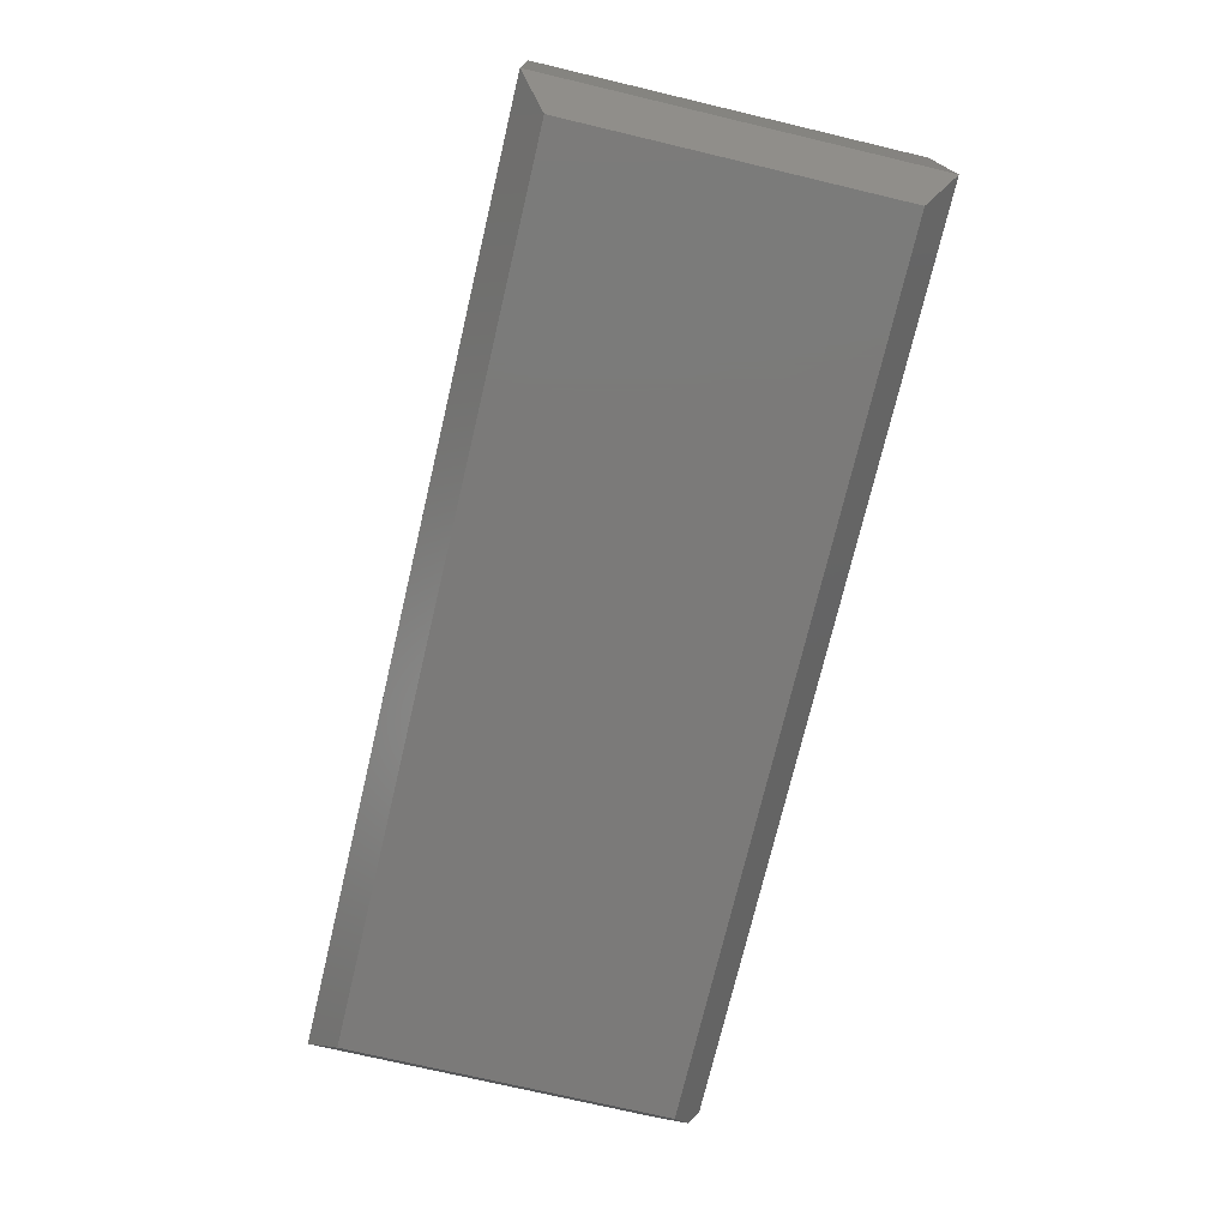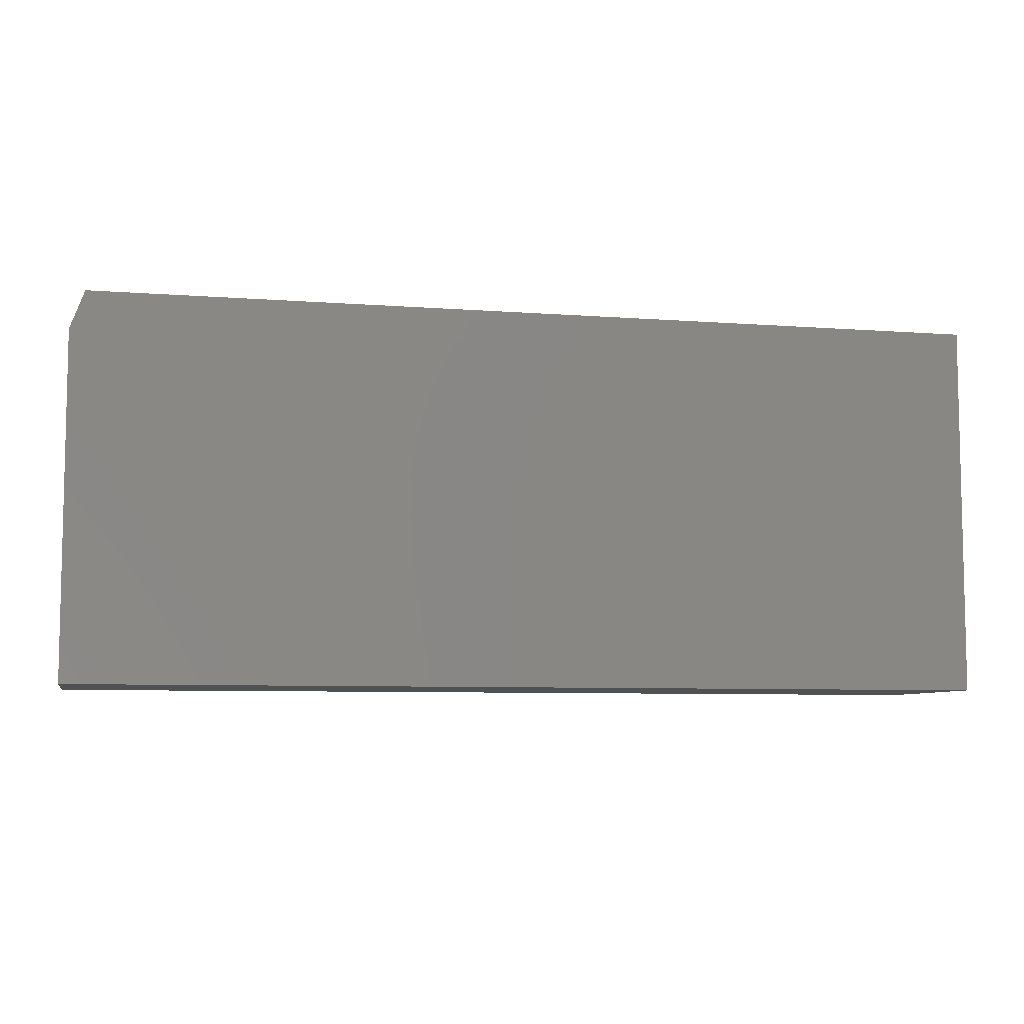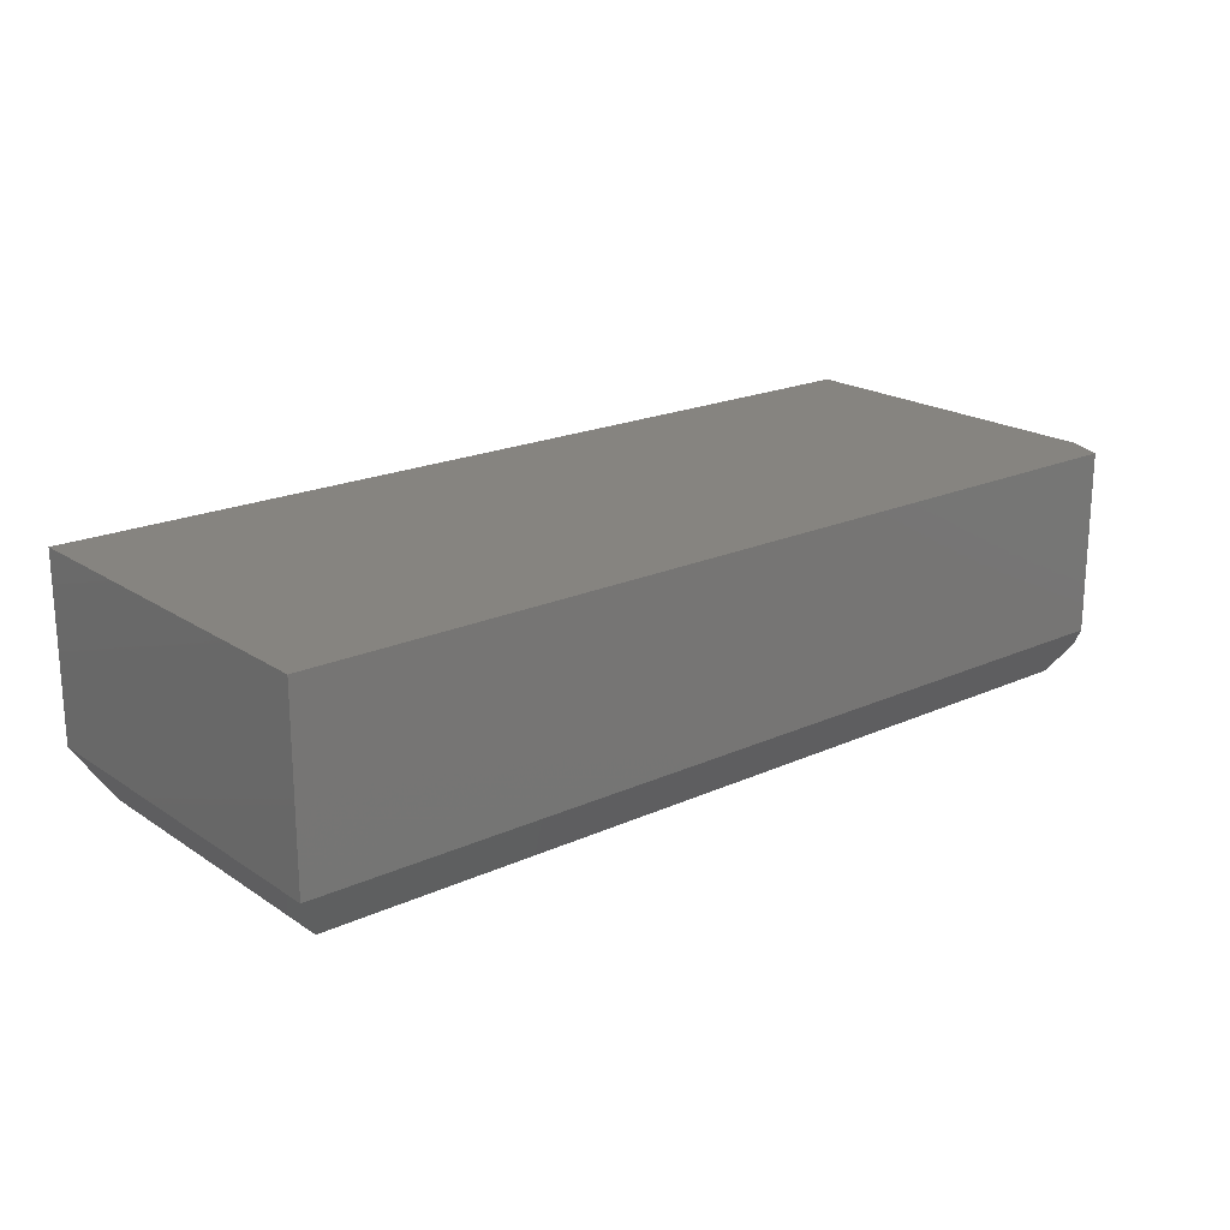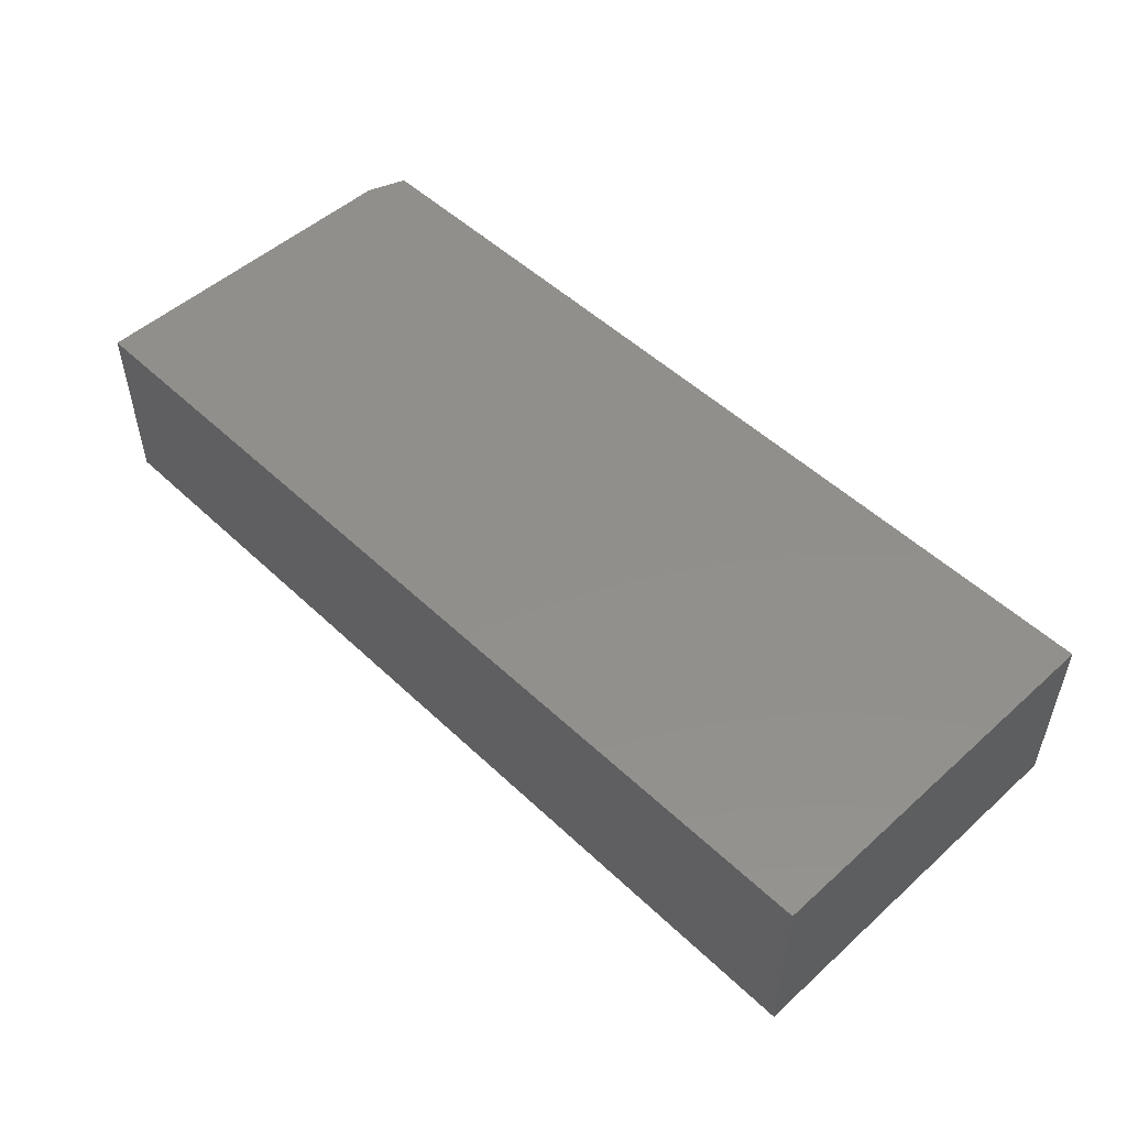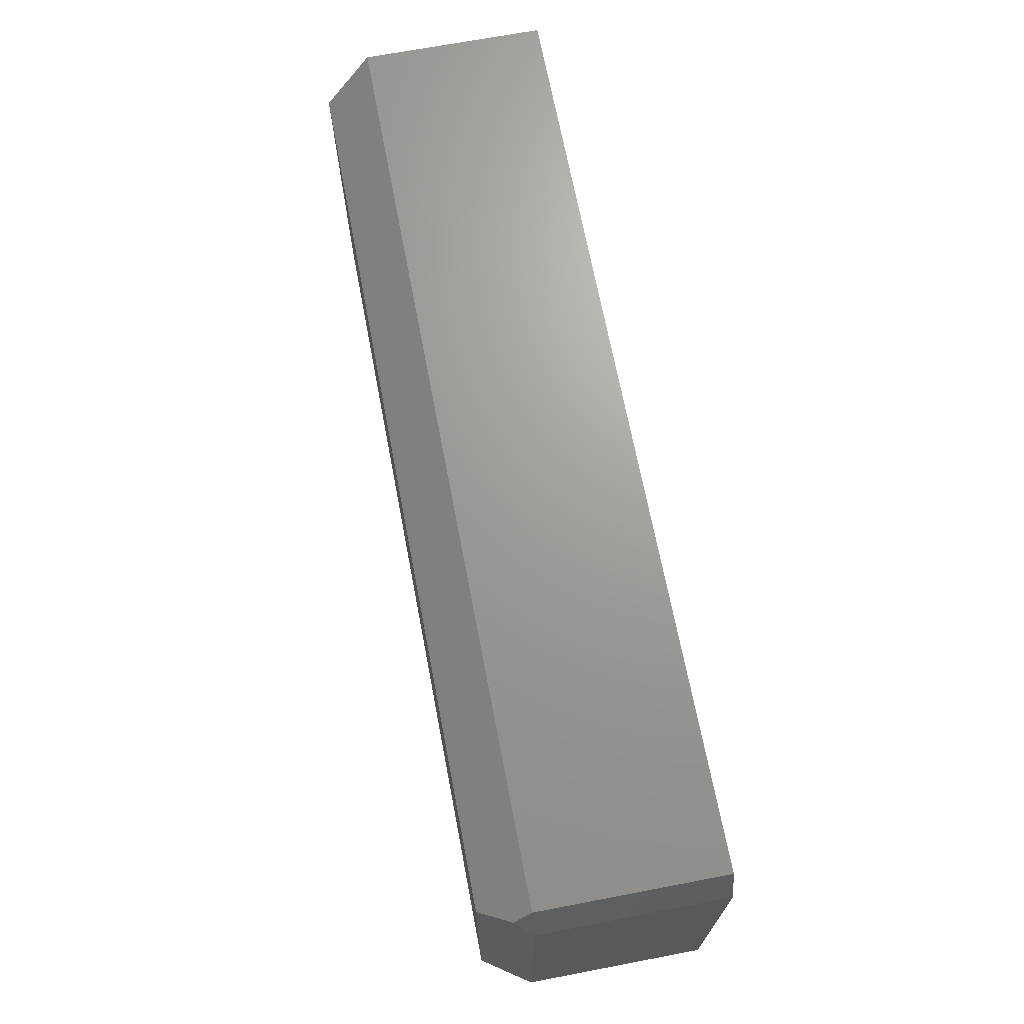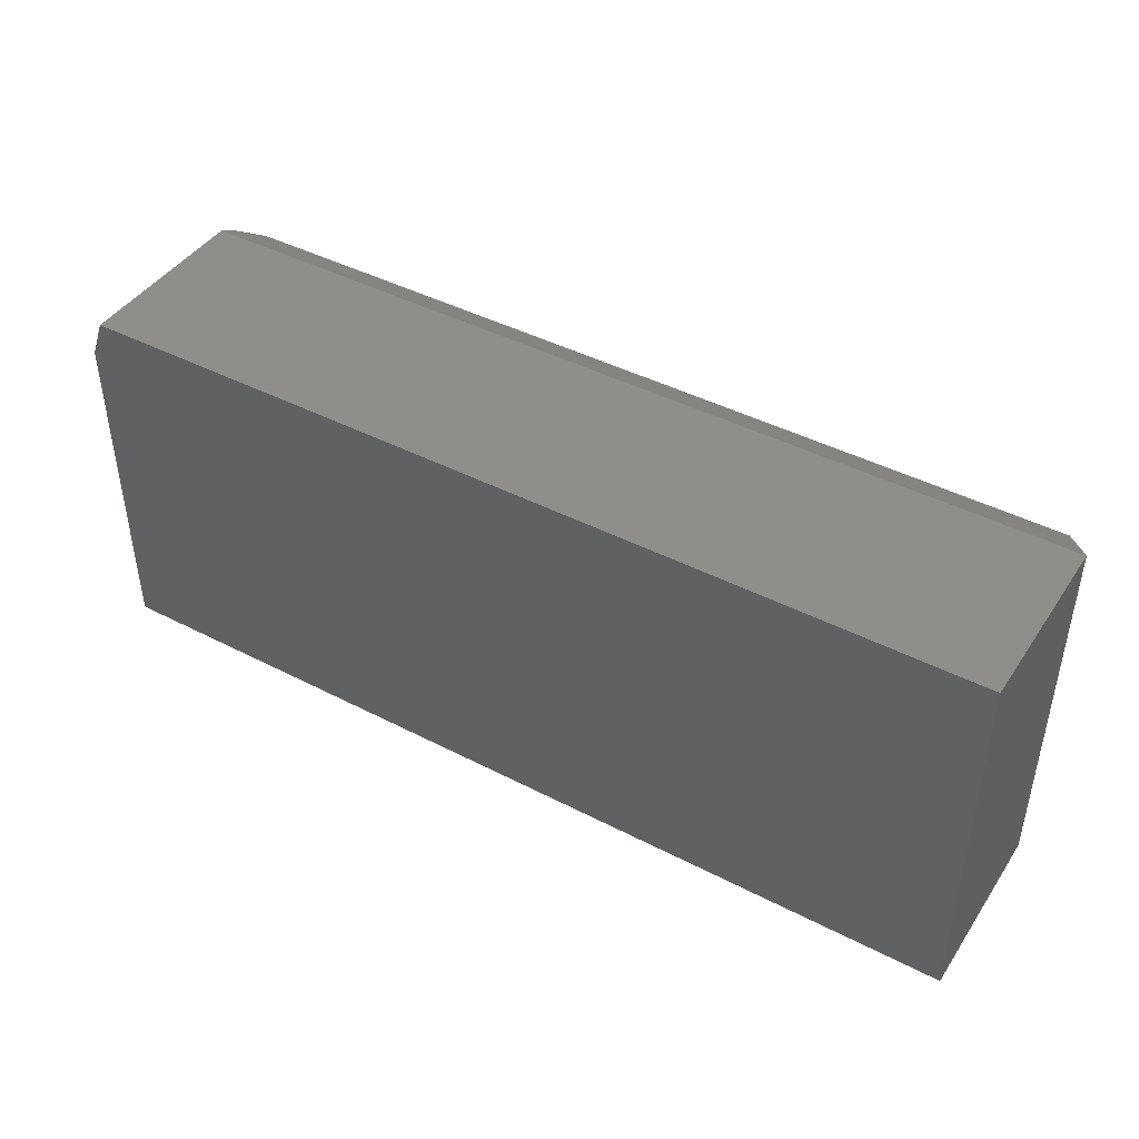
<metadata>
{"format":"stl","ext":"stl","renderer":"f3d","projection":"perspective","resolution":1024,"background":"white","views":[{"elev":-73.6,"azim":-103.3,"up":"+Y"},{"elev":-7.2,"azim":167.6,"up":"+Z"},{"elev":20.0,"azim":-39.8,"up":"+Y"},{"elev":51.1,"azim":-134.3,"up":"+Y"},{"elev":68.9,"azim":79.2,"up":"+Z"},{"elev":43.5,"azim":-148.6,"up":"+Z"}]}
</metadata>
<code>
# stl→obj: 15 verts, 26 faces
v 0.733 -0.1378 0.2941
v 0.7266 -0.1094 0.3111
v 0.7031 -0.1875 0.2642
v -0.75 -0.1094 0.3111
v -0.7031 -0.1875 0.2642
v 0.75 -0.1094 0.2486
v 0.7031 -0.1875 -0.2578
v 0.75 -0.1094 -0.3047
v 0.7266 0.1875 0.3111
v -0.75 0.1875 0.3111
v 0.75 0.1875 -0.3047
v 0.75 0.1875 0.2486
v -0.75 0.1875 -0.3047
v -0.7031 -0.1875 -0.2578
v -0.75 -0.1094 -0.3047
f 1 2 3
f 3 2 4
f 3 4 5
f 1 3 6
f 6 3 7
f 6 7 8
f 2 9 4
f 4 9 10
f 8 11 6
f 6 11 12
f 9 12 10
f 10 12 11
f 10 11 13
f 1 6 2
f 2 6 12
f 2 12 9
f 14 7 5
f 5 7 3
f 4 10 15
f 15 10 13
f 15 13 8
f 8 13 11
f 15 8 14
f 14 8 7
f 4 15 5
f 5 15 14

</code>
